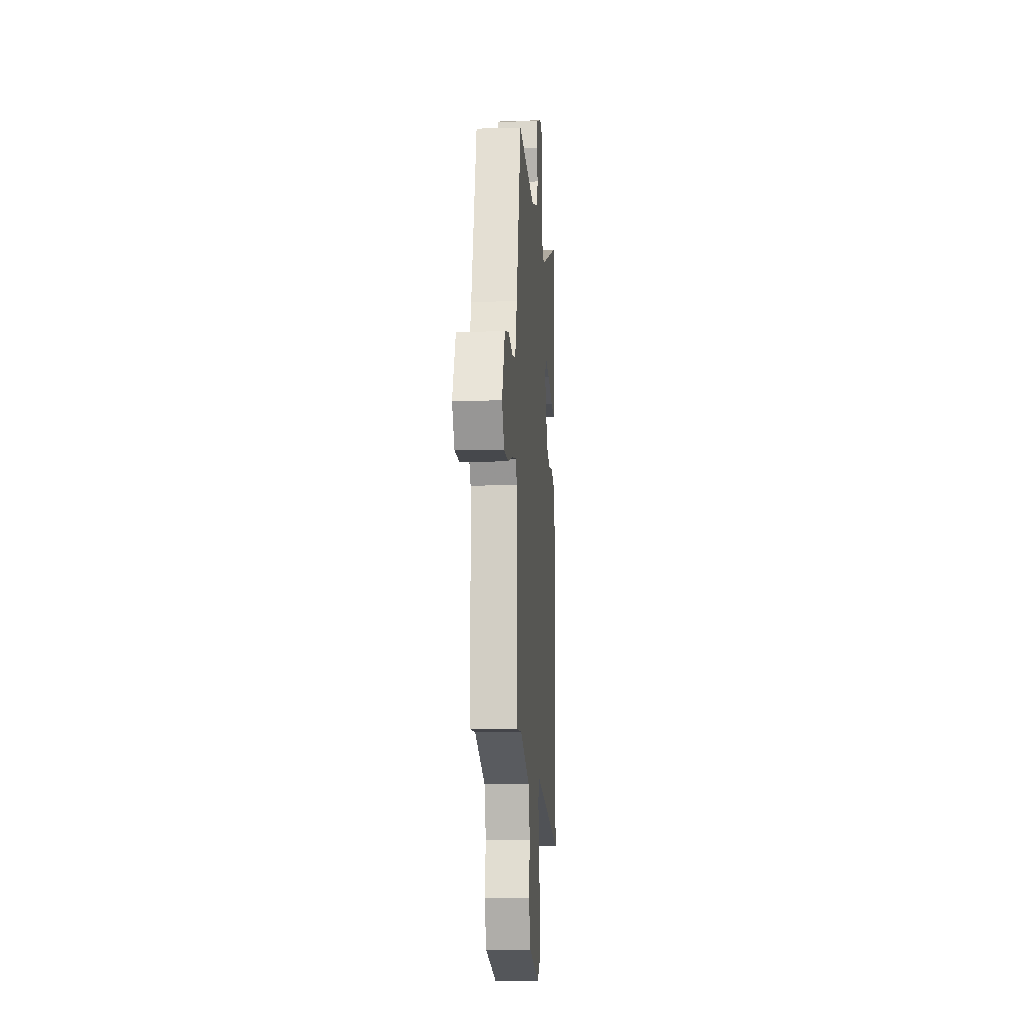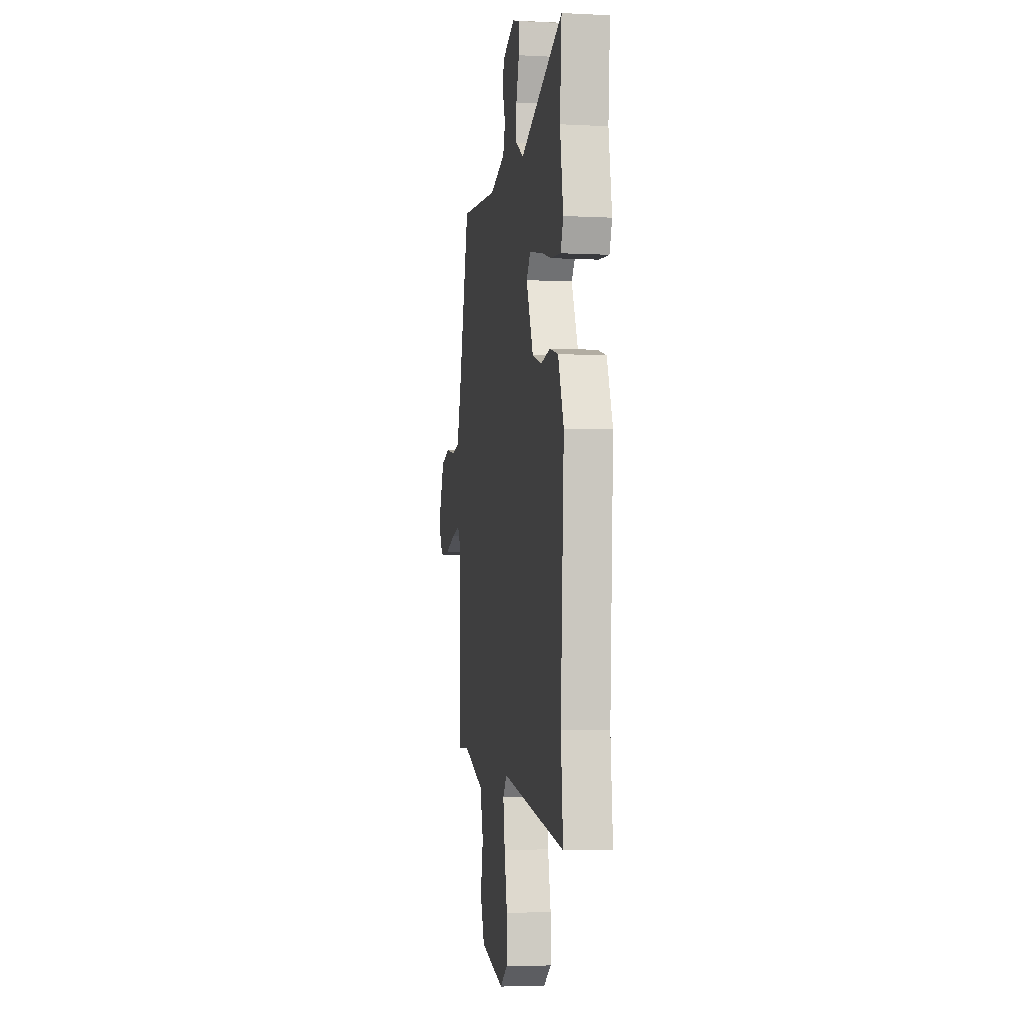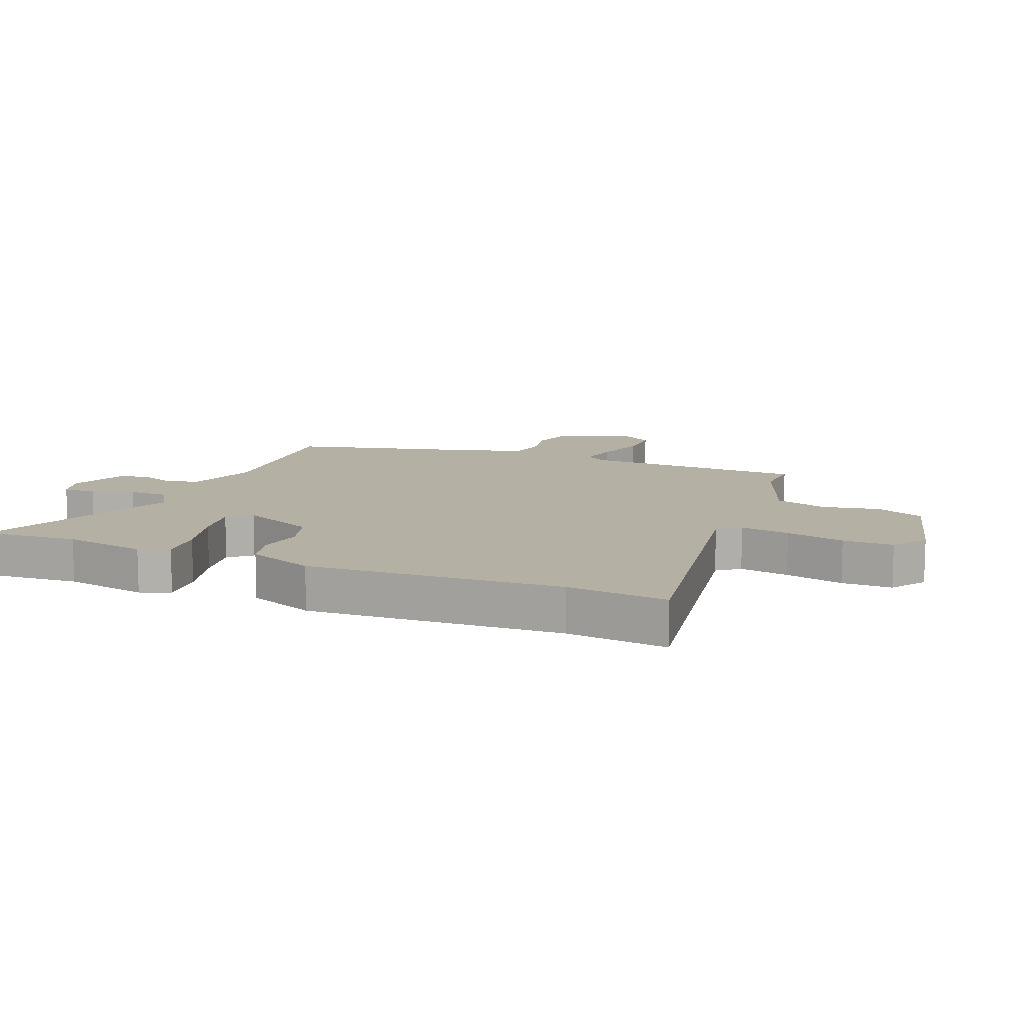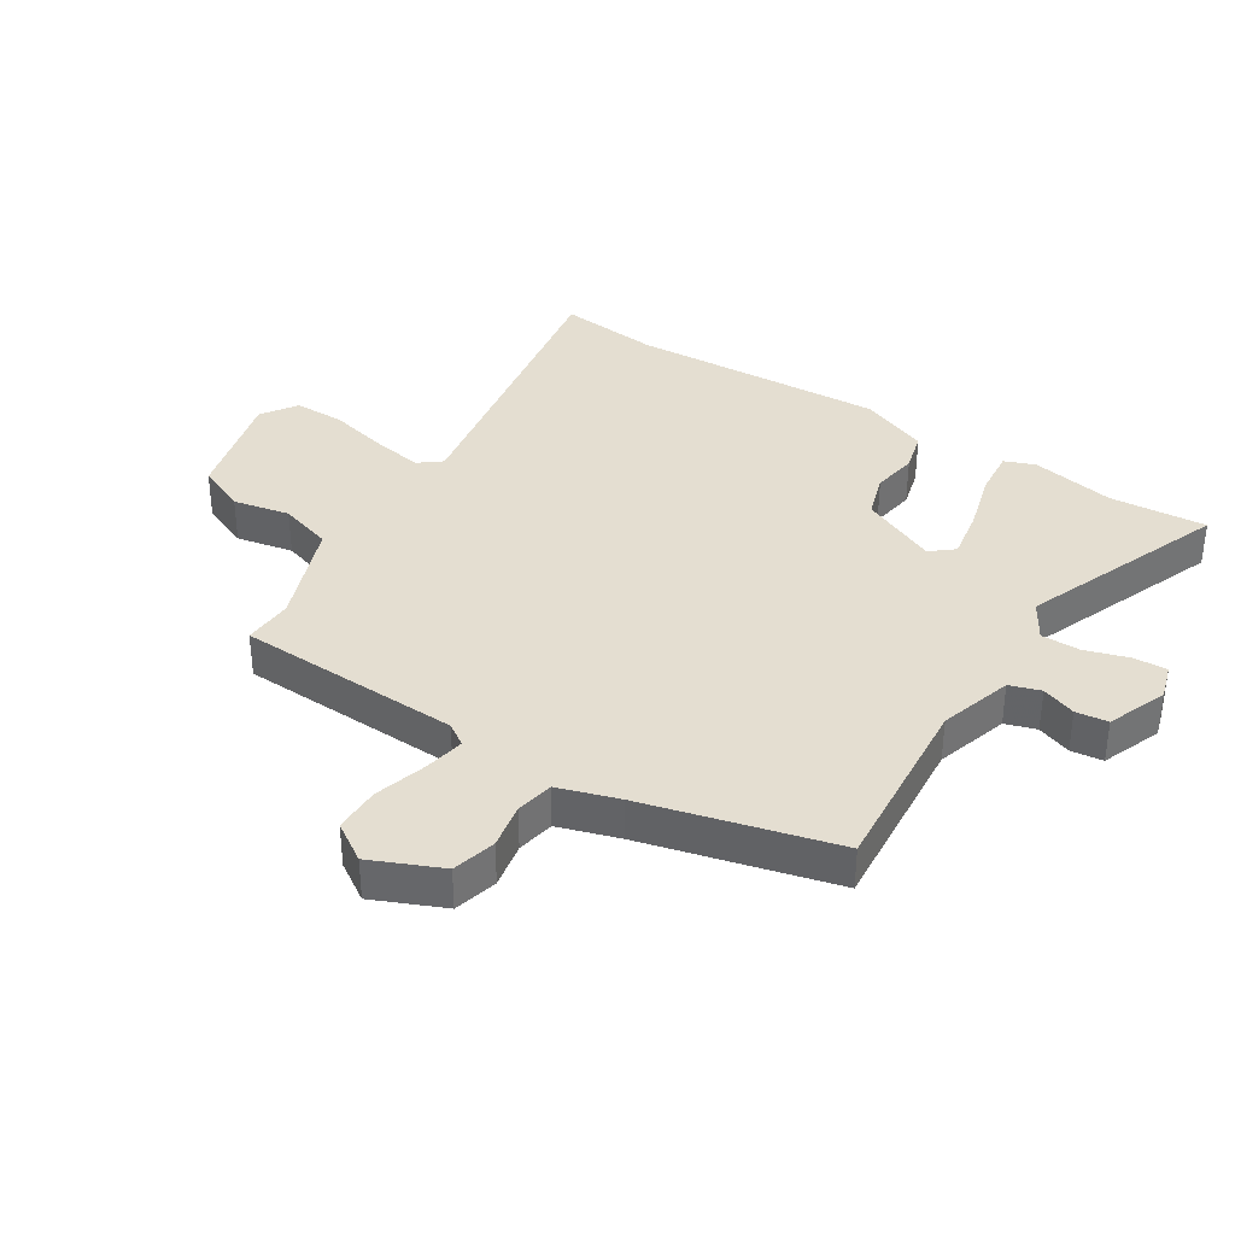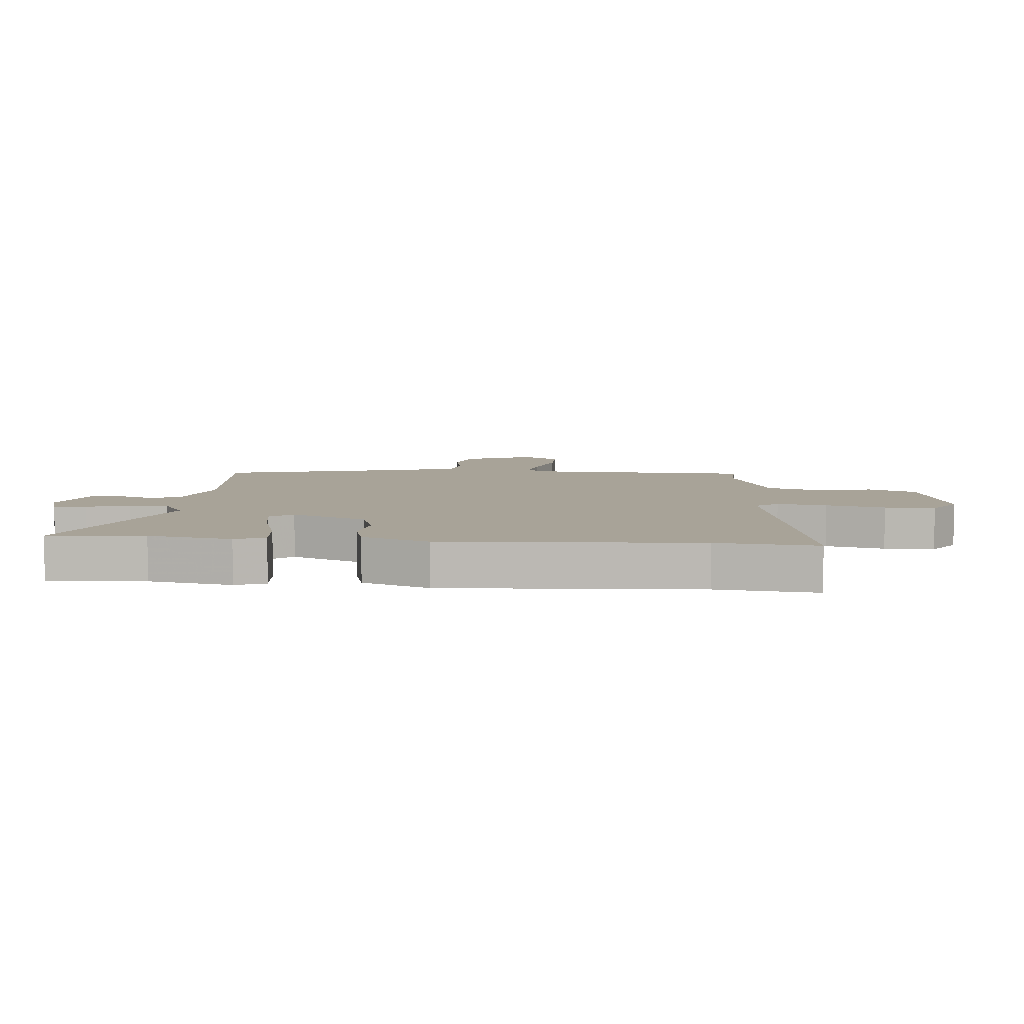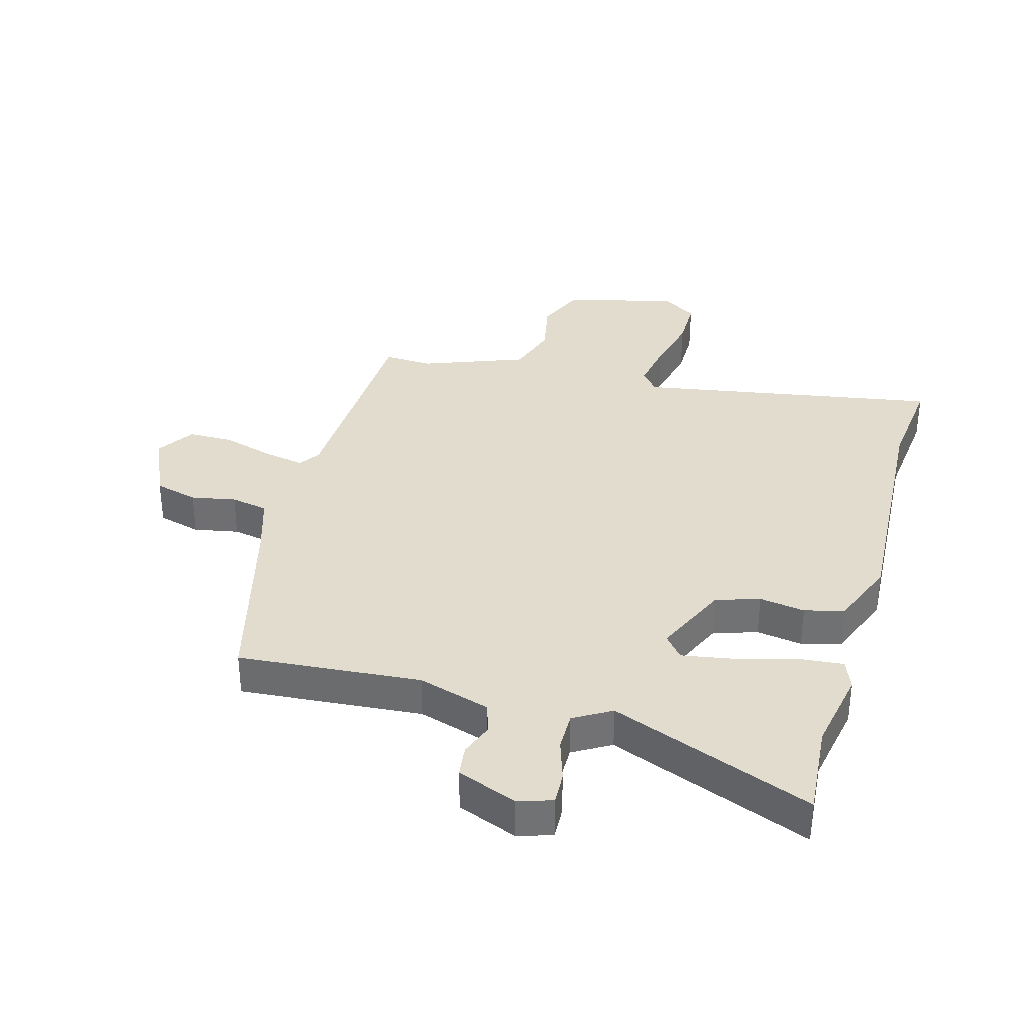
<metadata>
{"format":"obj","ext":"obj","renderer":"f3d","projection":"perspective","resolution":1024,"background":"white","views":[{"elev":-10.6,"azim":-85.8,"up":"+Z"},{"elev":-5.0,"azim":80.8,"up":"+Z"},{"elev":11.4,"azim":113.1,"up":"+Y"},{"elev":36.5,"azim":-56.8,"up":"+Y"},{"elev":6.9,"azim":95.5,"up":"+Y"},{"elev":34.7,"azim":16.3,"up":"+Y"}]}
</metadata>
<code>
v -0.515 0.07 -0.454
v -0.524 0.07 -0.087
v -0.547 0.07 -0.051
v -0.614 0.07 -0.063
v -0.699 0.07 -0.087
v -0.774 0.07 -0.086
v -0.813 0.07 -0.024
v -0.762 0.07 0.089
v -0.691 0.07 0.107
v -0.617 0.07 0.092
v -0.556 0.07 0.103
v -0.524 0.07 0.2
v -0.44 0.07 0.509
v -0.139 0.07 0.481
v -0.02 0.07 0.516
v -0.003 0.07 0.566
v -0.023 0.07 0.622
v -0.016 0.07 0.674
v 0.082 0.07 0.711
v 0.139 0.07 0.693
v 0.136 0.07 0.639
v 0.113 0.07 0.569
v 0.112 0.07 0.505
v 0.173 0.07 0.468
v 0.508 0.07 0.595
v 0.494 0.07 0.438
v 0.518 0.07 0.301
v 0.498 0.07 0.252
v 0.421 0.07 0.26
v 0.323 0.07 0.289
v 0.241 0.07 0.304
v 0.21 0.07 0.267
v 0.264 0.07 0.143
v 0.336 0.07 0.119
v 0.411 0.07 0.13
v 0.476 0.07 0.112
v 0.519 0.07 0.001
v 0.492 0.07 -0.416
v 0.508 0.07 -0.581
v 0.012 0.07 -0.49
v -0.017 0.07 -0.526
v -0.004 0.07 -0.608
v 0.018 0.07 -0.705
v 0.017 0.07 -0.788
v -0.041 0.07 -0.826
v -0.226 0.07 -0.776
v -0.259 0.07 -0.696
v -0.239 0.07 -0.604
v -0.265 0.07 -0.517
v -0.434 0.07 -0.451
v -0.515 0 -0.454
v -0.524 0 -0.087
v -0.547 0 -0.051
v -0.614 0 -0.063
v -0.699 0 -0.087
v -0.774 0 -0.086
v -0.813 0 -0.024
v -0.762 0 0.089
v -0.691 0 0.107
v -0.617 0 0.092
v -0.556 0 0.103
v -0.524 0 0.2
v -0.44 0 0.509
v -0.139 0 0.481
v -0.02 0 0.516
v -0.003 0 0.566
v -0.023 0 0.622
v -0.016 0 0.674
v 0.082 0 0.711
v 0.139 0 0.693
v 0.136 0 0.639
v 0.113 0 0.569
v 0.112 0 0.505
v 0.173 0 0.468
v 0.508 0 0.595
v 0.494 0 0.438
v 0.518 0 0.301
v 0.498 0 0.252
v 0.421 0 0.26
v 0.323 0 0.289
v 0.241 0 0.304
v 0.21 0 0.267
v 0.264 0 0.143
v 0.336 0 0.119
v 0.411 0 0.13
v 0.476 0 0.112
v 0.519 0 0.001
v 0.492 0 -0.416
v 0.508 0 -0.581
v 0.012 0 -0.49
v -0.017 0 -0.526
v -0.004 0 -0.608
v 0.018 0 -0.705
v 0.017 0 -0.788
v -0.041 0 -0.826
v -0.226 0 -0.776
v -0.259 0 -0.696
v -0.239 0 -0.604
v -0.265 0 -0.517
v -0.434 0 -0.451
f 45 46 47 48
f 45 48 49
f 42 43 44 45
f 41 42 45 49
f 40 41 49 50
f 38 39 40
f 37 38 40 50
f 34 35 36 37
f 33 34 37 50
f 27 28 29 30
f 26 27 30 31
f 24 25 26 31
f 23 24 31 32
f 19 20 21 22
f 19 22 23
f 16 17 18 19
f 15 16 19 23
f 14 15 23 32
f 12 13 14 32
f 7 8 9 10
f 7 10 11
f 4 5 6 7
f 3 4 7 11
f 2 3 11 12
f 12 32 33 50
f 1 2 12 50
f 98 97 96 95
f 99 98 95
f 95 94 93 92
f 99 95 92 91
f 100 99 91 90
f 90 89 88
f 100 90 88 87
f 87 86 85 84
f 100 87 84 83
f 80 79 78 77
f 81 80 77 76
f 81 76 75 74
f 82 81 74 73
f 72 71 70 69
f 73 72 69
f 69 68 67 66
f 73 69 66 65
f 82 73 65 64
f 82 64 63 62
f 60 59 58 57
f 61 60 57
f 57 56 55 54
f 61 57 54 53
f 62 61 53 52
f 100 83 82 62
f 100 62 52 51
f 1 51 52 2
f 2 52 53 3
f 3 53 54 4
f 4 54 55 5
f 5 55 56 6
f 6 56 57 7
f 7 57 58 8
f 8 58 59 9
f 9 59 60 10
f 10 60 61 11
f 11 61 62 12
f 12 62 63 13
f 13 63 64 14
f 14 64 65 15
f 15 65 66 16
f 16 66 67 17
f 17 67 68 18
f 18 68 69 19
f 19 69 70 20
f 20 70 71 21
f 21 71 72 22
f 22 72 73 23
f 23 73 74 24
f 24 74 75 25
f 25 75 76 26
f 26 76 77 27
f 27 77 78 28
f 28 78 79 29
f 29 79 80 30
f 30 80 81 31
f 31 81 82 32
f 32 82 83 33
f 33 83 84 34
f 34 84 85 35
f 35 85 86 36
f 36 86 87 37
f 37 87 88 38
f 38 88 89 39
f 39 89 90 40
f 40 90 91 41
f 41 91 92 42
f 42 92 93 43
f 43 93 94 44
f 44 94 95 45
f 45 95 96 46
f 46 96 97 47
f 47 97 98 48
f 48 98 99 49
f 49 99 100 50
f 50 100 51 1

</code>
